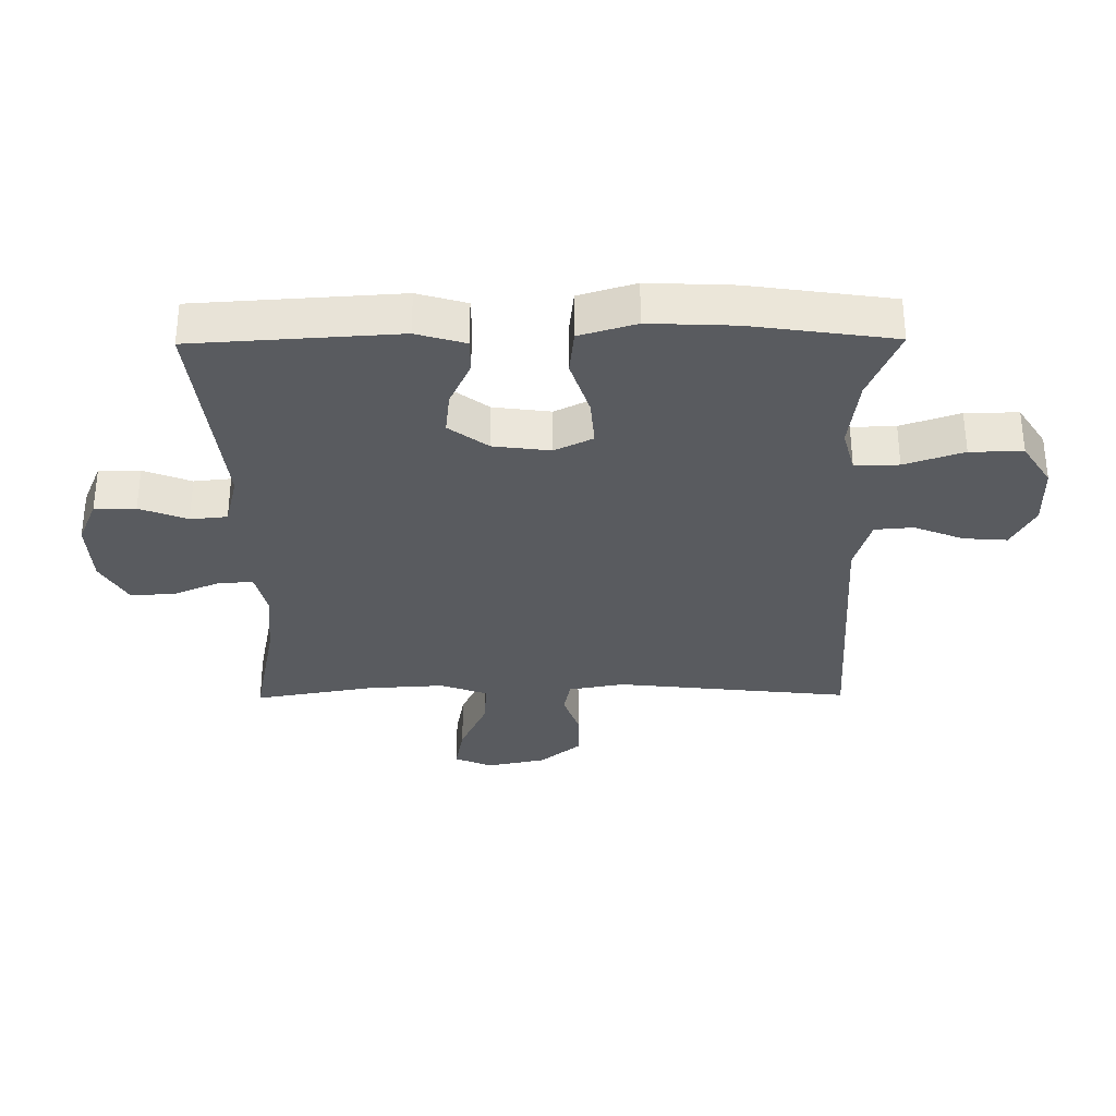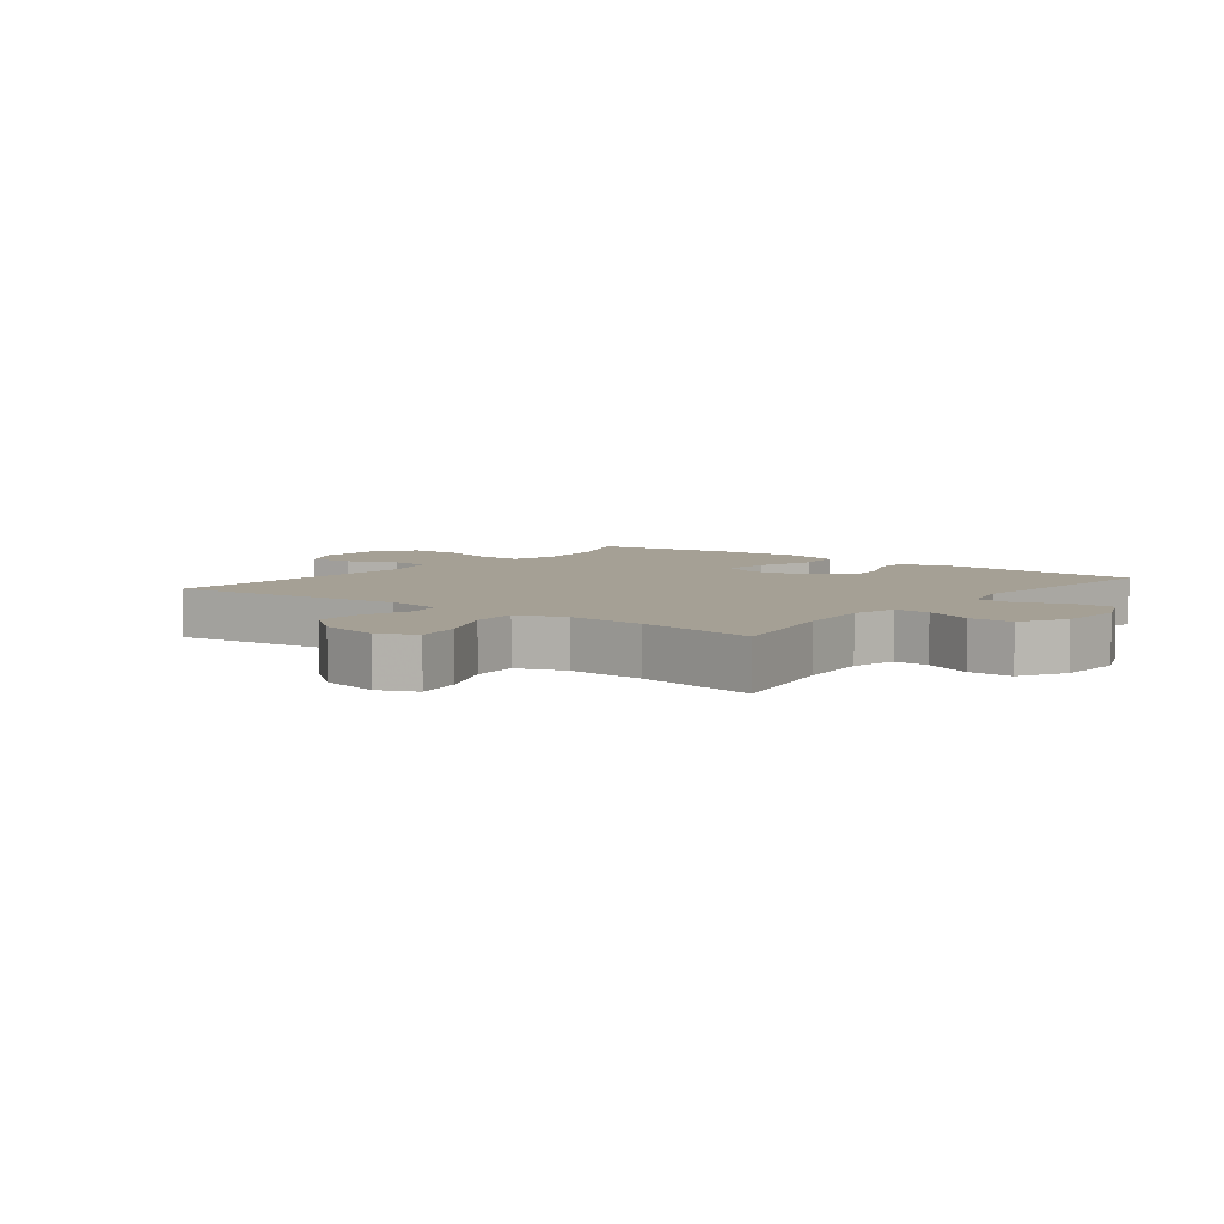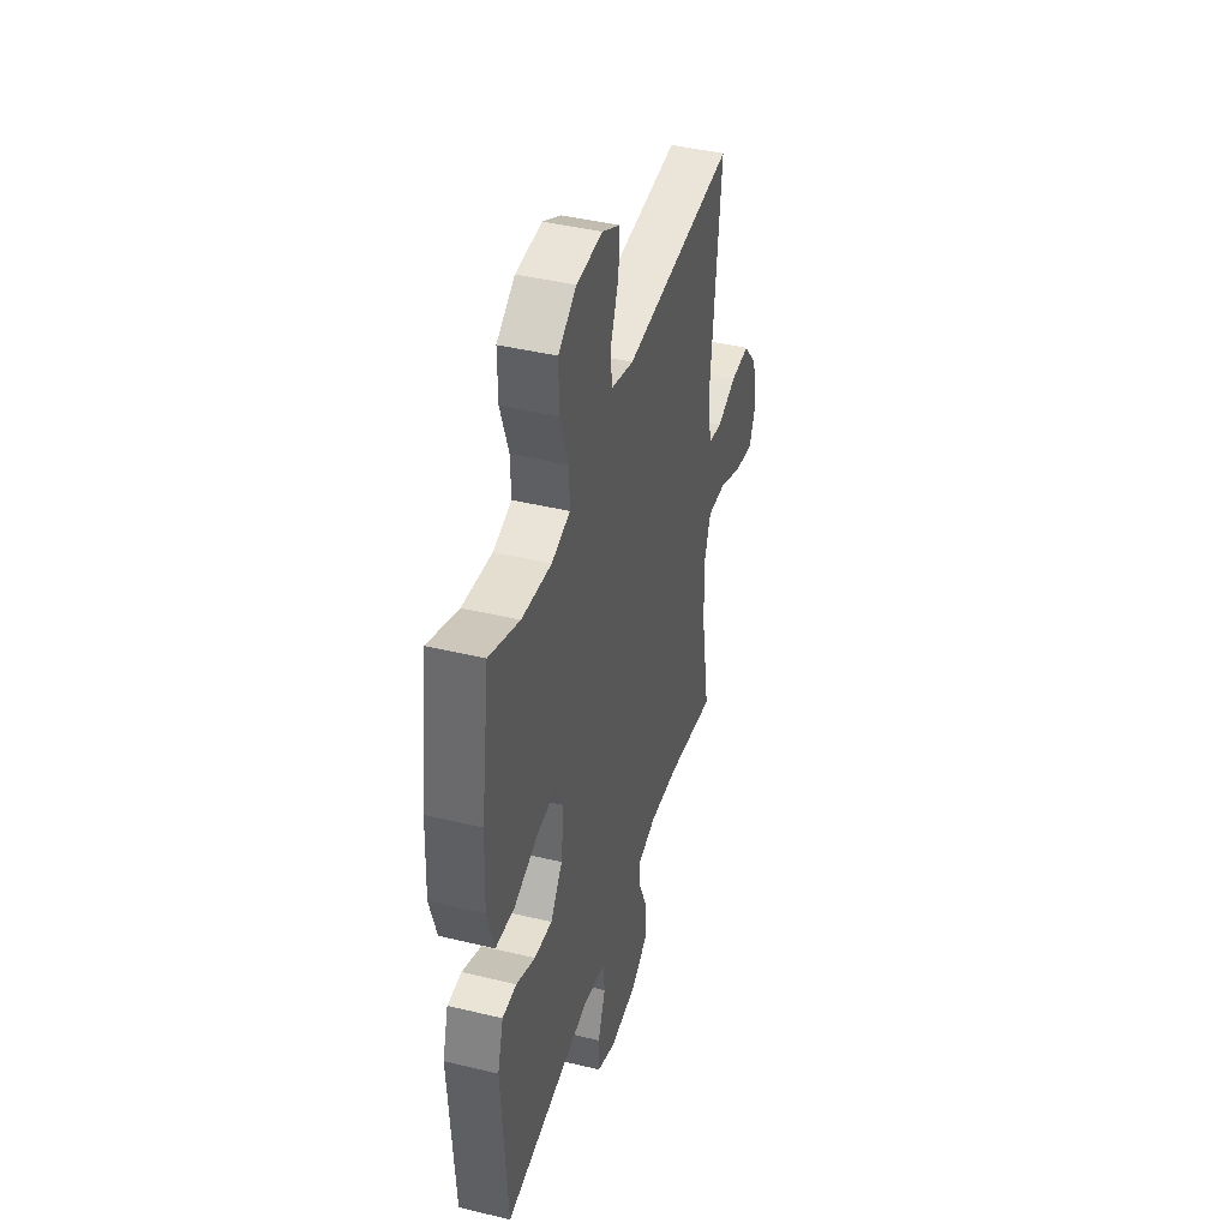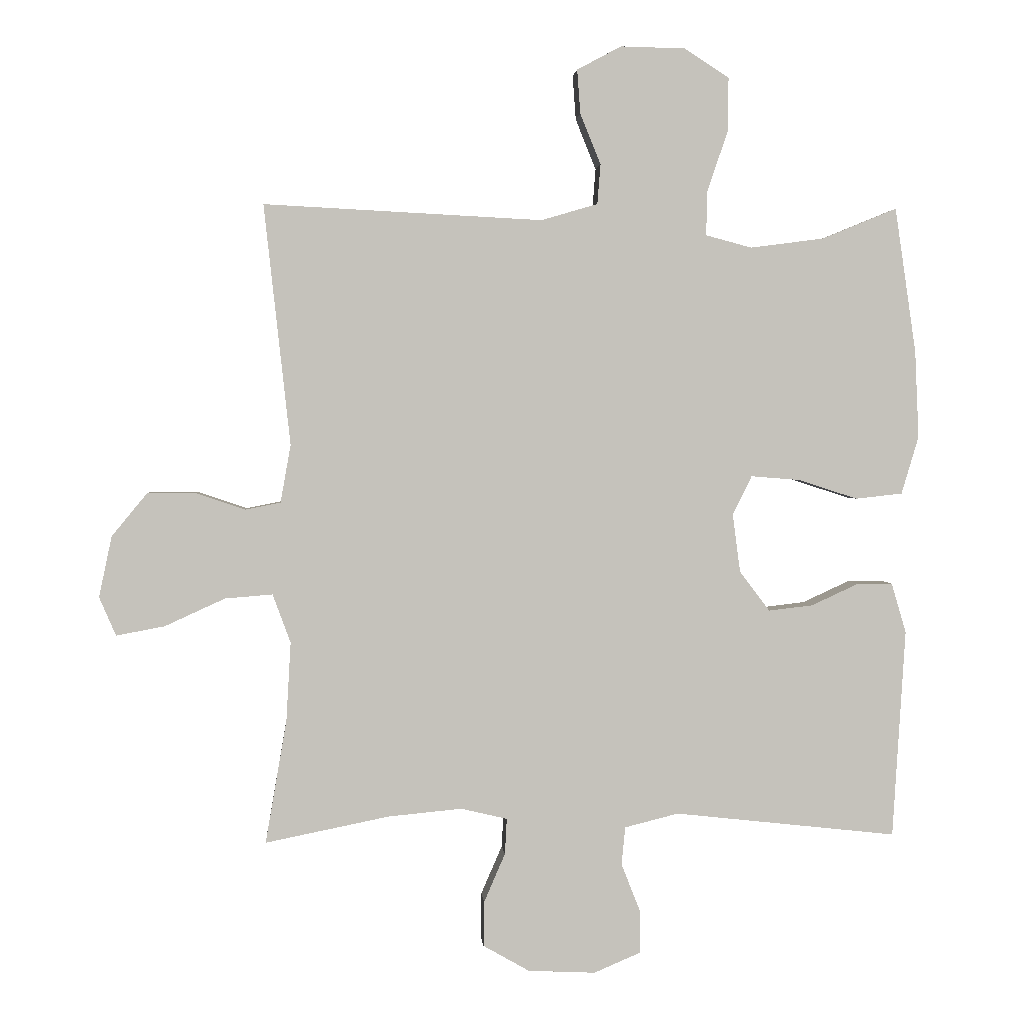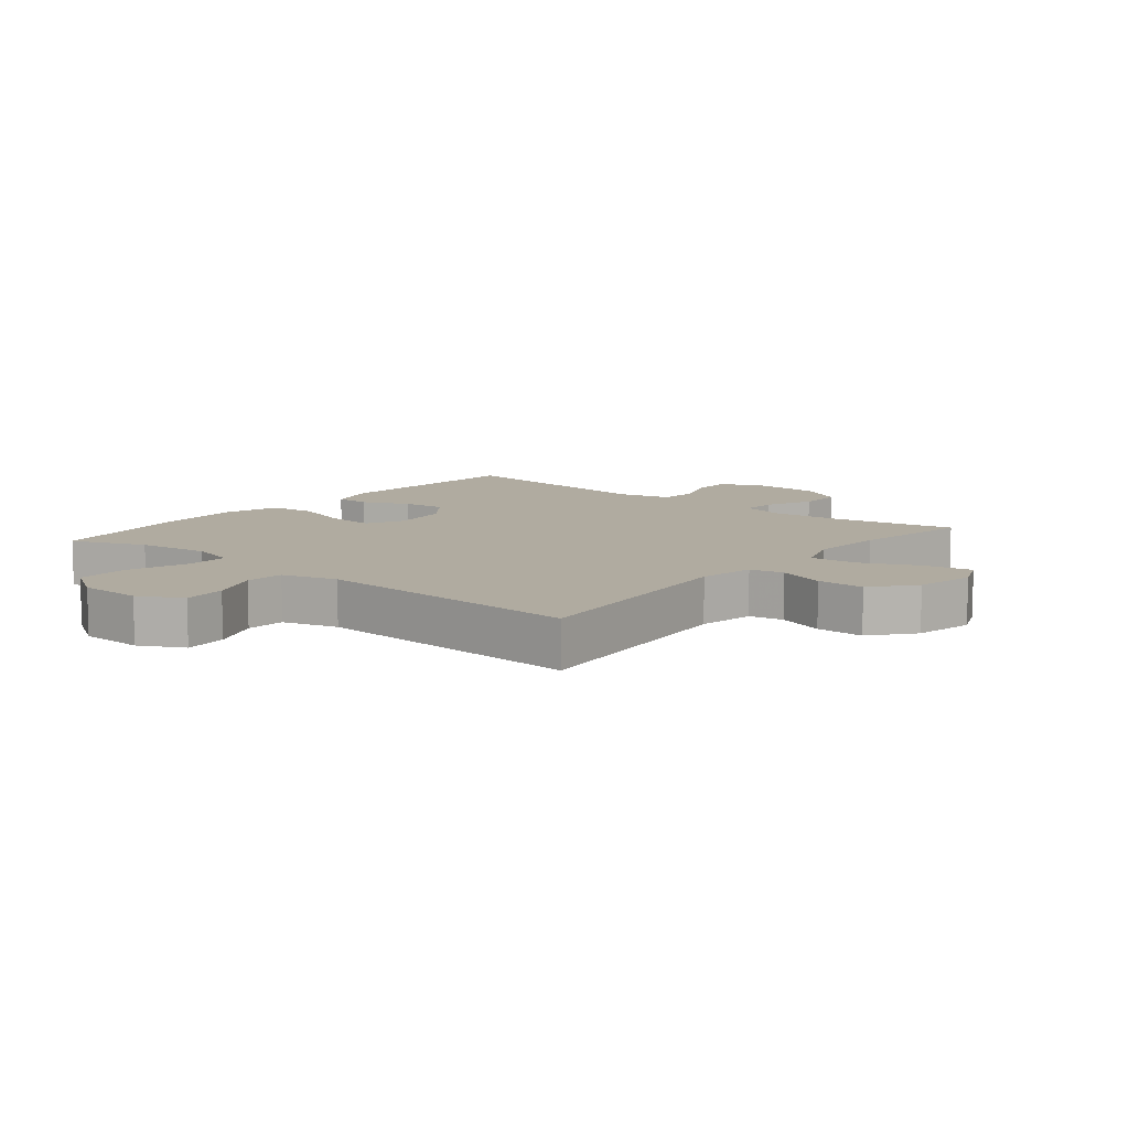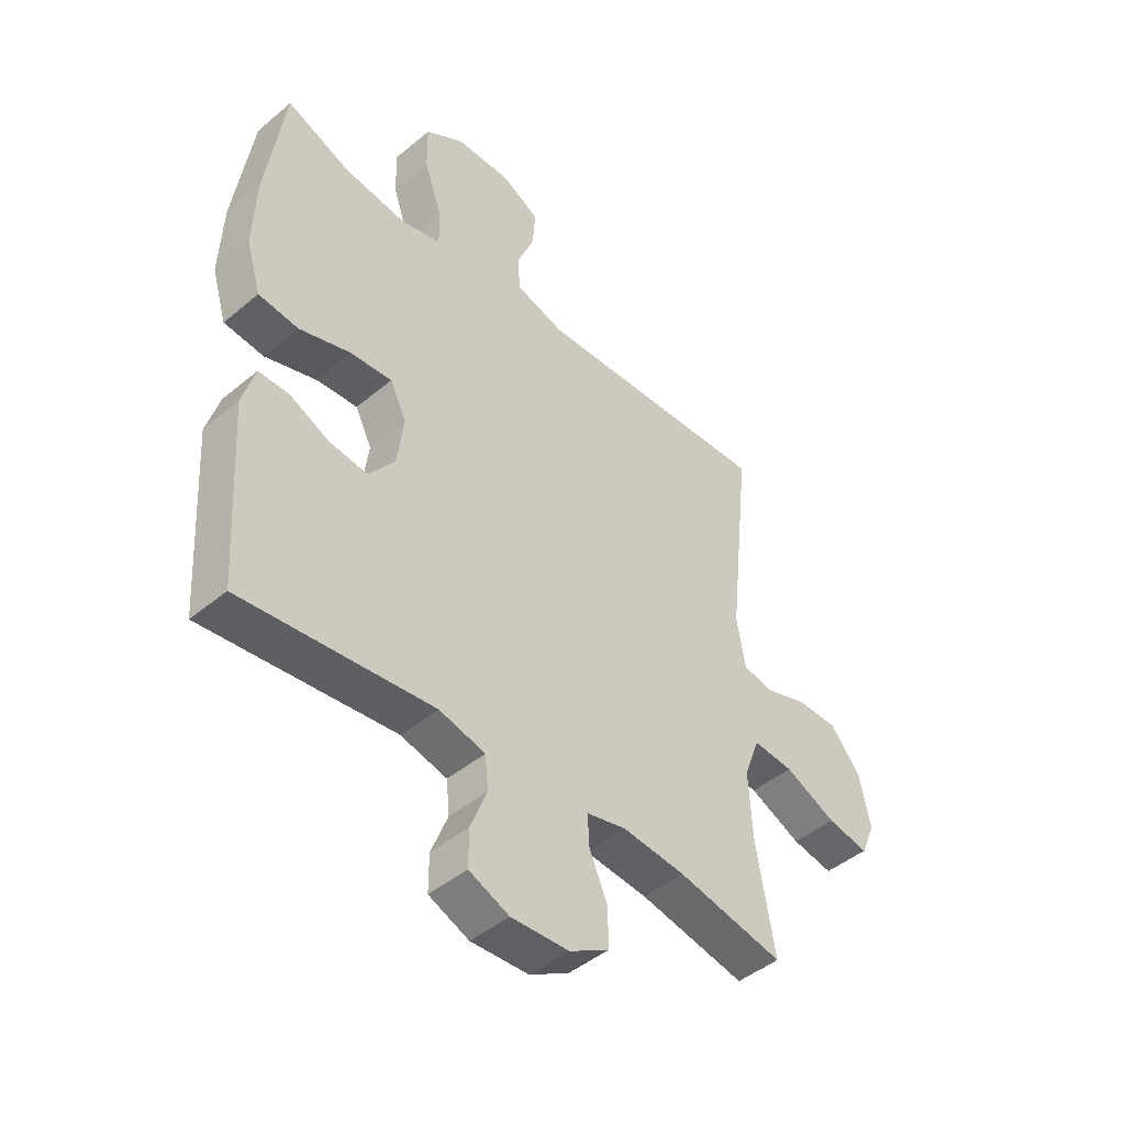
<metadata>
{"format":"obj","ext":"obj","renderer":"f3d","projection":"perspective","resolution":1024,"background":"white","views":[{"elev":-32.3,"azim":-89.4,"up":"+Y"},{"elev":5.9,"azim":127.8,"up":"+Y"},{"elev":42.5,"azim":-73.9,"up":"+Z"},{"elev":2.0,"azim":175.6,"up":"+Z"},{"elev":9.8,"azim":39.5,"up":"+Y"},{"elev":-45.4,"azim":-46.2,"up":"+Z"}]}
</metadata>
<code>
v -0.5 0.07 0.5
v -0.383 0.07 0.452
v -0.268 0.07 0.437
v -0.196 0.07 0.456
v -0.198 0.07 0.526
v -0.23 0.07 0.62
v -0.231 0.07 0.704
v -0.161 0.07 0.749
v -0.06 0.07 0.751
v 0.009 0.07 0.714
v 0.004 0.07 0.645
v -0.028 0.07 0.566
v -0.023 0.07 0.504
v 0.065 0.07 0.478
v 0.5 0.07 0.5
v 0.459 0.07 0.125
v 0.475 0.07 0.035
v 0.53 0.07 0.024
v 0.606 0.07 0.05
v 0.682 0.07 0.05
v 0.737 0.07 -0.017
v 0.757 0.07 -0.112
v 0.731 0.07 -0.172
v 0.656 0.07 -0.158
v 0.562 0.07 -0.115
v 0.488 0.07 -0.109
v 0.46 0.07 -0.185
v 0.467 0.07 -0.308
v 0.5 0.07 -0.5
v 0.307 0.07 -0.461
v 0.192 0.07 -0.45
v 0.12 0.07 -0.467
v 0.123 0.07 -0.523
v 0.156 0.07 -0.599
v 0.157 0.07 -0.669
v 0.085 0.07 -0.71
v -0.02 0.07 -0.715
v -0.093 0.07 -0.684
v -0.093 0.07 -0.618
v -0.063 0.07 -0.542
v -0.069 0.07 -0.483
v -0.153 0.07 -0.462
v -0.5 0.07 -0.5
v -0.52 0.07 -0.175
v -0.497 0.07 -0.097
v -0.442 0.07 -0.097
v -0.368 0.07 -0.131
v -0.299 0.07 -0.139
v -0.252 0.07 -0.077
v -0.24 0.07 0.014
v -0.27 0.07 0.075
v -0.346 0.07 0.069
v -0.439 0.07 0.039
v -0.512 0.07 0.047
v -0.539 0.07 0.137
v -0.533 0.07 0.273
v -0.5 0 0.5
v -0.383 0 0.452
v -0.268 0 0.437
v -0.196 0 0.456
v -0.198 0 0.526
v -0.23 0 0.62
v -0.231 0 0.704
v -0.161 0 0.749
v -0.06 0 0.751
v 0.009 0 0.714
v 0.004 0 0.645
v -0.028 0 0.566
v -0.023 0 0.504
v 0.065 0 0.478
v 0.5 0 0.5
v 0.459 0 0.125
v 0.475 0 0.035
v 0.53 0 0.024
v 0.606 0 0.05
v 0.682 0 0.05
v 0.737 0 -0.017
v 0.757 0 -0.112
v 0.731 0 -0.172
v 0.656 0 -0.158
v 0.562 0 -0.115
v 0.488 0 -0.109
v 0.46 0 -0.185
v 0.467 0 -0.308
v 0.5 0 -0.5
v 0.307 0 -0.461
v 0.192 0 -0.45
v 0.12 0 -0.467
v 0.123 0 -0.523
v 0.156 0 -0.599
v 0.157 0 -0.669
v 0.085 0 -0.71
v -0.02 0 -0.715
v -0.093 0 -0.684
v -0.093 0 -0.618
v -0.063 0 -0.542
v -0.069 0 -0.483
v -0.153 0 -0.462
v -0.5 0 -0.5
v -0.52 0 -0.175
v -0.497 0 -0.097
v -0.442 0 -0.097
v -0.368 0 -0.131
v -0.299 0 -0.139
v -0.252 0 -0.077
v -0.24 0 0.014
v -0.27 0 0.075
v -0.346 0 0.069
v -0.439 0 0.039
v -0.512 0 0.047
v -0.539 0 0.137
v -0.533 0 0.273
f 55 56 1 2
f 52 53 54 55
f 51 52 55 2
f 50 51 2 3
f 44 45 46 47
f 42 43 44 47
f 41 42 47 48
f 37 38 39 40
f 37 40 41
f 36 37 41
f 33 34 35 36
f 32 33 36 41
f 31 32 41 48
f 28 29 30
f 27 28 30 31
f 26 27 31 48
f 22 23 24 25
f 22 25 26
f 21 22 26
f 18 19 20 21
f 18 21 26 48
f 14 15 16
f 13 14 16 17
f 9 10 11 12
f 9 12 13
f 8 9 13
f 5 6 7 8
f 4 5 8 13
f 50 3 4
f 50 4 13 17
f 17 18 48 49
f 17 49 50
f 58 57 112 111
f 111 110 109 108
f 58 111 108 107
f 59 58 107 106
f 103 102 101 100
f 103 100 99 98
f 104 103 98 97
f 96 95 94 93
f 97 96 93
f 97 93 92
f 92 91 90 89
f 97 92 89 88
f 104 97 88 87
f 86 85 84
f 87 86 84 83
f 104 87 83 82
f 81 80 79 78
f 82 81 78
f 82 78 77
f 77 76 75 74
f 104 82 77 74
f 72 71 70
f 73 72 70 69
f 68 67 66 65
f 69 68 65
f 69 65 64
f 64 63 62 61
f 69 64 61 60
f 60 59 106
f 73 69 60 106
f 105 104 74 73
f 106 105 73
f 1 57 58 2
f 2 58 59 3
f 3 59 60 4
f 4 60 61 5
f 5 61 62 6
f 6 62 63 7
f 7 63 64 8
f 8 64 65 9
f 9 65 66 10
f 10 66 67 11
f 11 67 68 12
f 12 68 69 13
f 13 69 70 14
f 14 70 71 15
f 15 71 72 16
f 16 72 73 17
f 17 73 74 18
f 18 74 75 19
f 19 75 76 20
f 20 76 77 21
f 21 77 78 22
f 22 78 79 23
f 23 79 80 24
f 24 80 81 25
f 25 81 82 26
f 26 82 83 27
f 27 83 84 28
f 28 84 85 29
f 29 85 86 30
f 30 86 87 31
f 31 87 88 32
f 32 88 89 33
f 33 89 90 34
f 34 90 91 35
f 35 91 92 36
f 36 92 93 37
f 37 93 94 38
f 38 94 95 39
f 39 95 96 40
f 40 96 97 41
f 41 97 98 42
f 42 98 99 43
f 43 99 100 44
f 44 100 101 45
f 45 101 102 46
f 46 102 103 47
f 47 103 104 48
f 48 104 105 49
f 49 105 106 50
f 50 106 107 51
f 51 107 108 52
f 52 108 109 53
f 53 109 110 54
f 54 110 111 55
f 55 111 112 56
f 56 112 57 1

</code>
